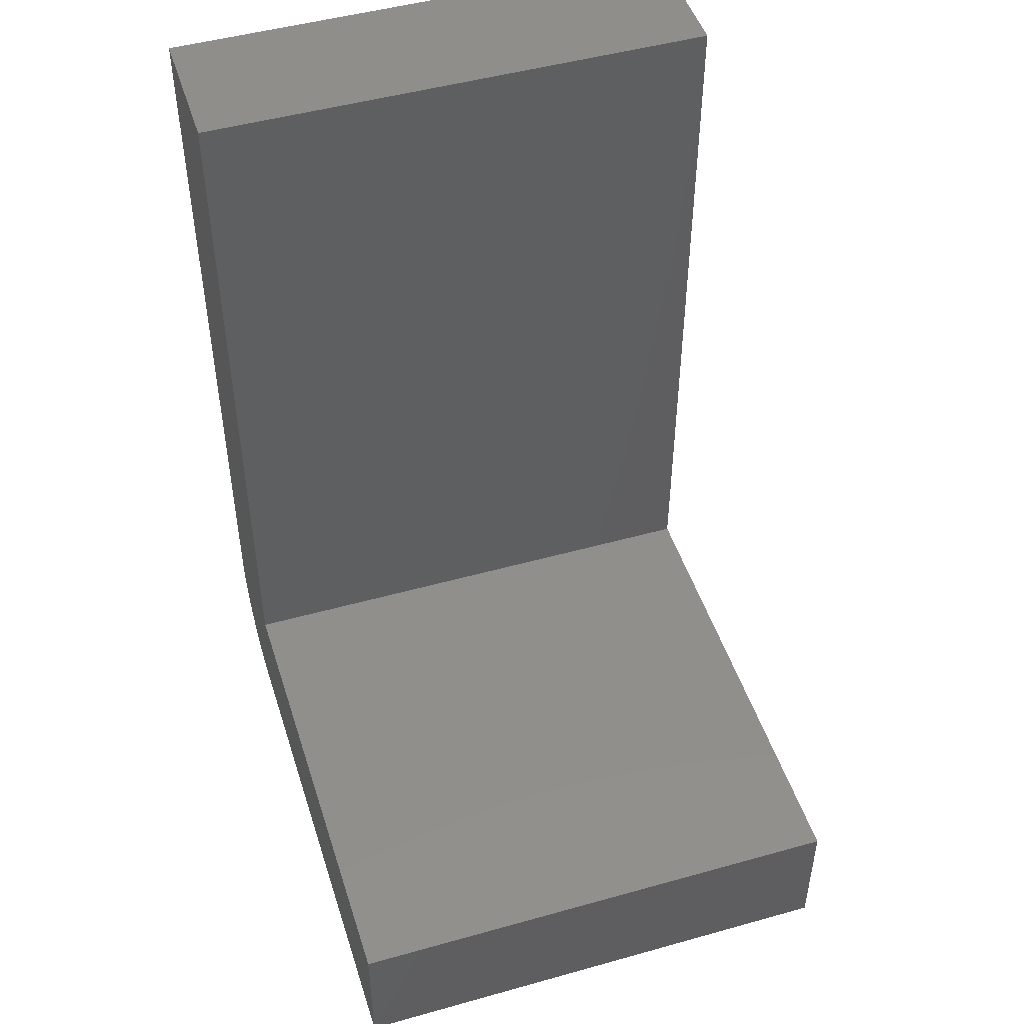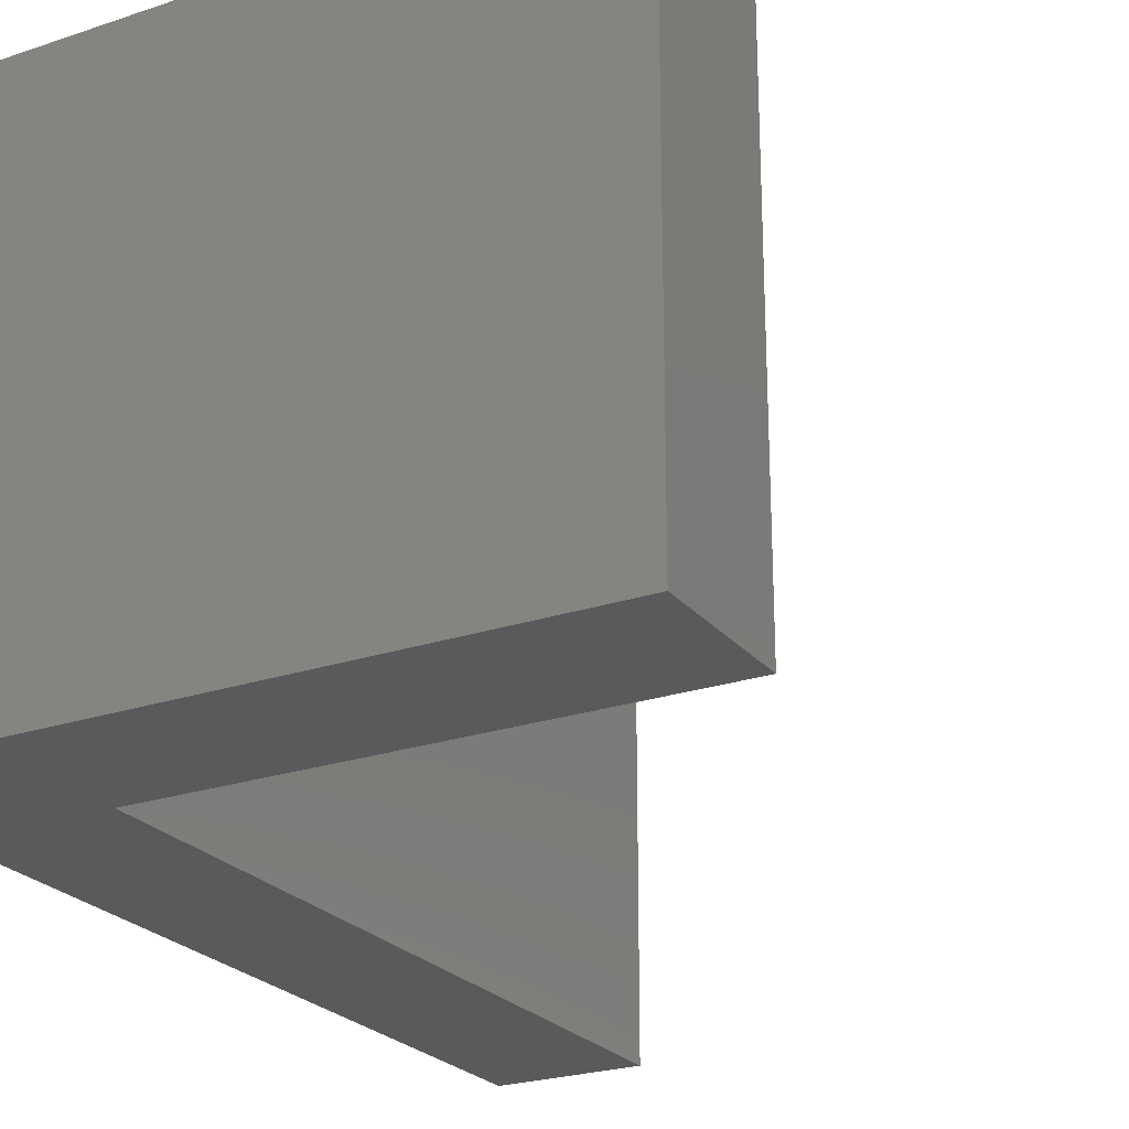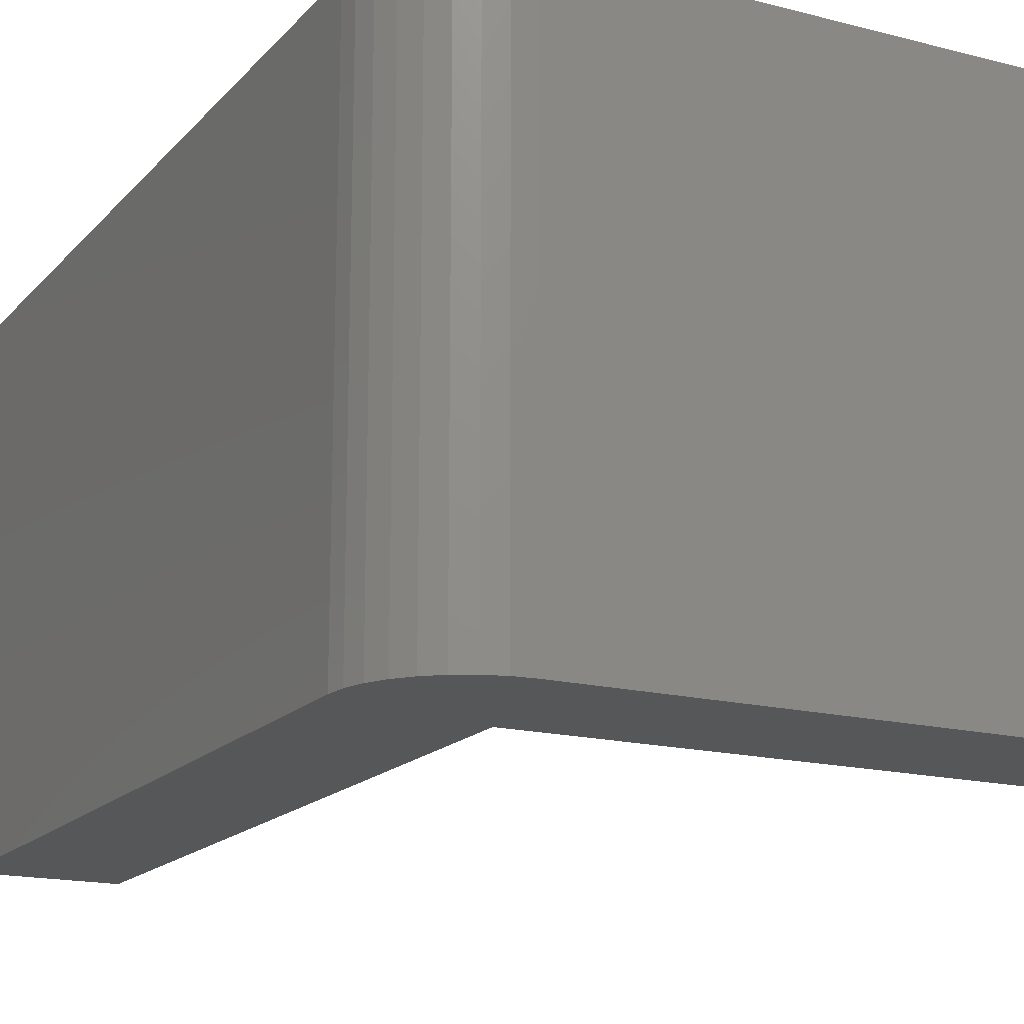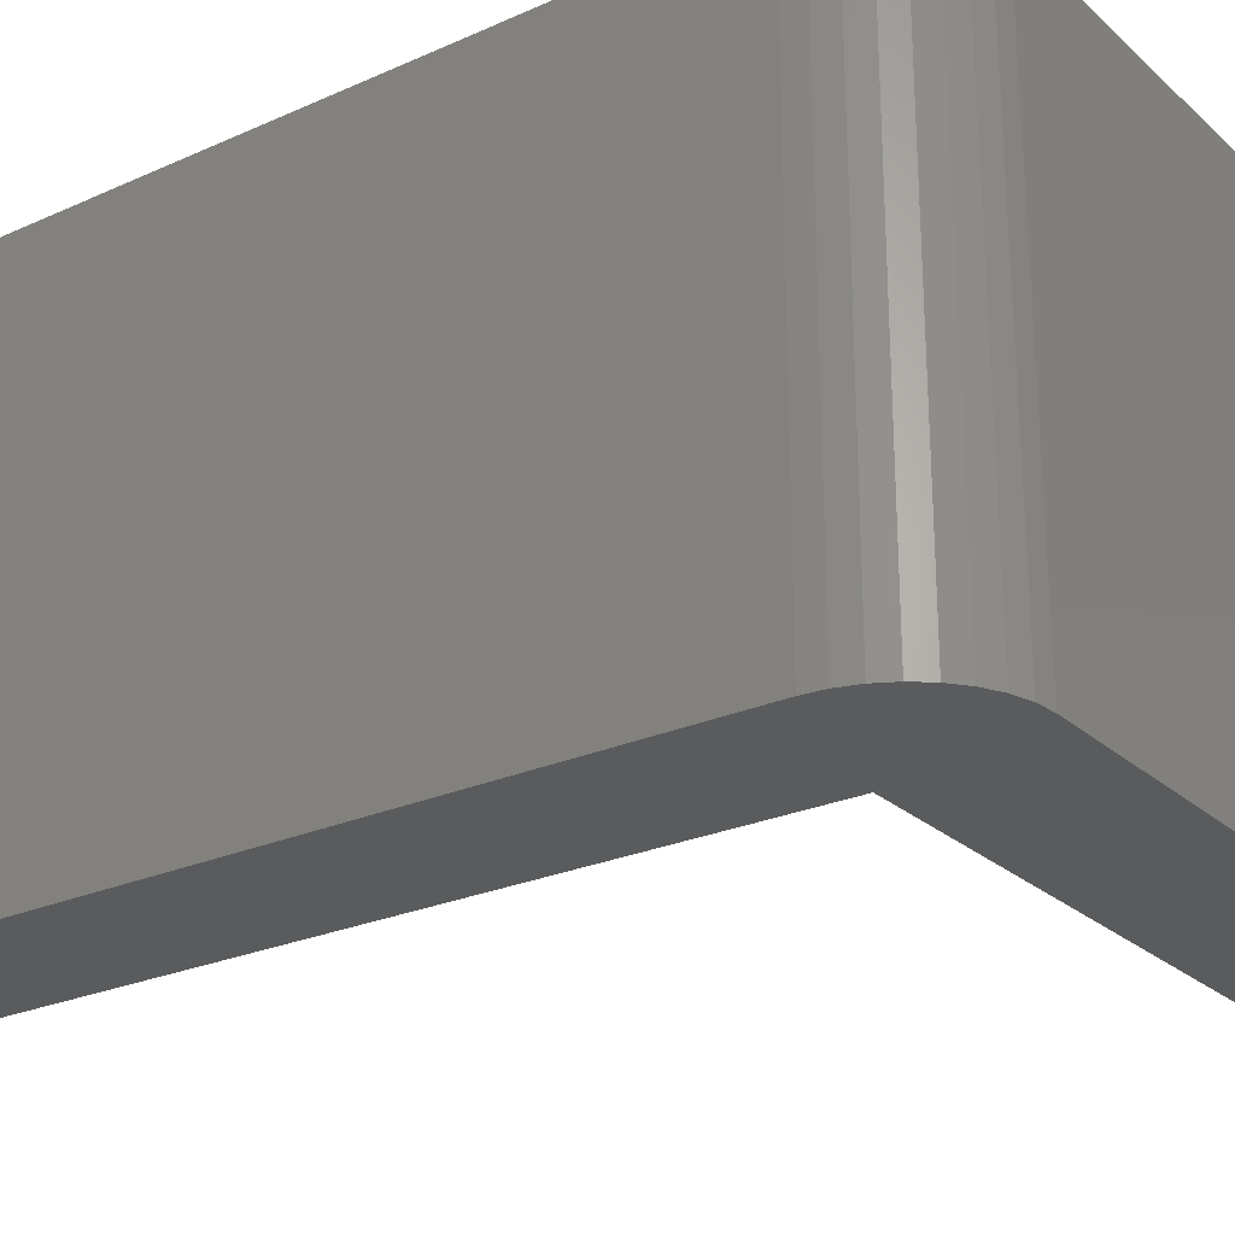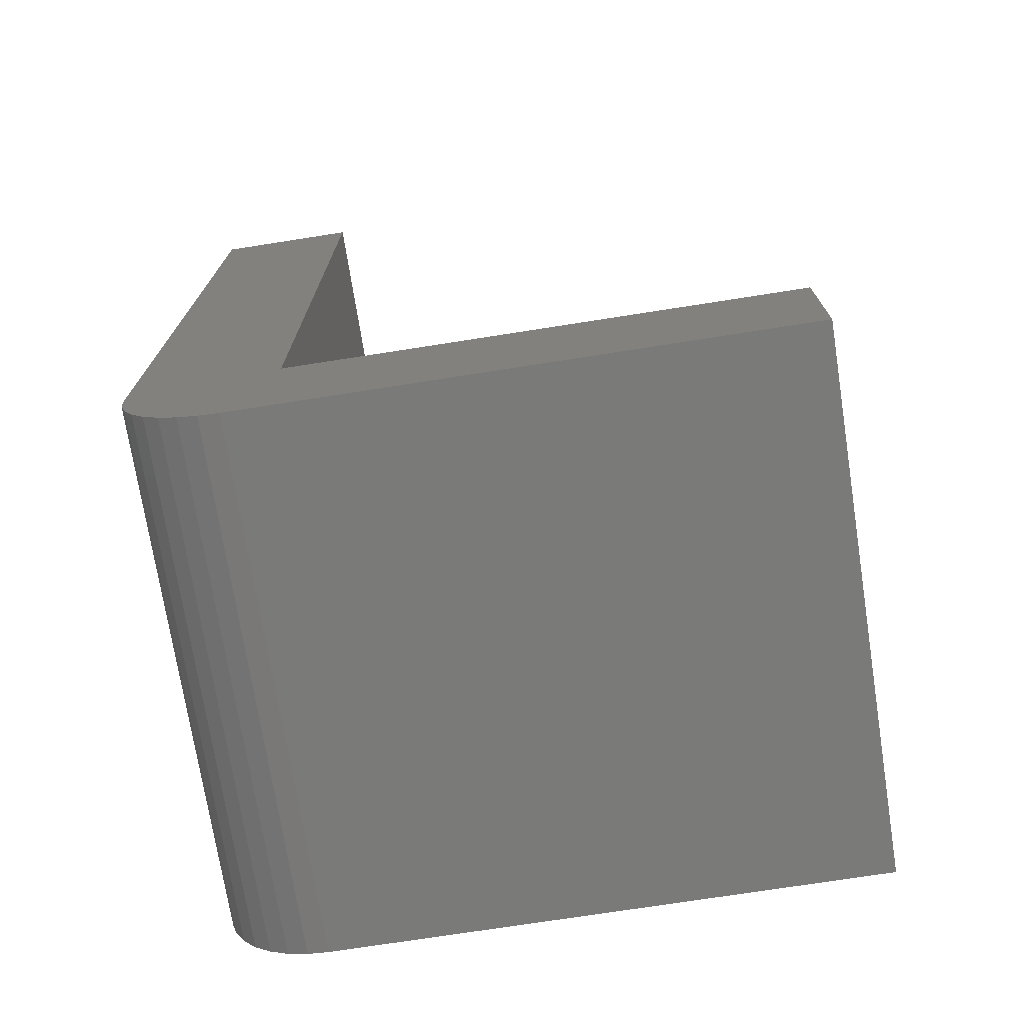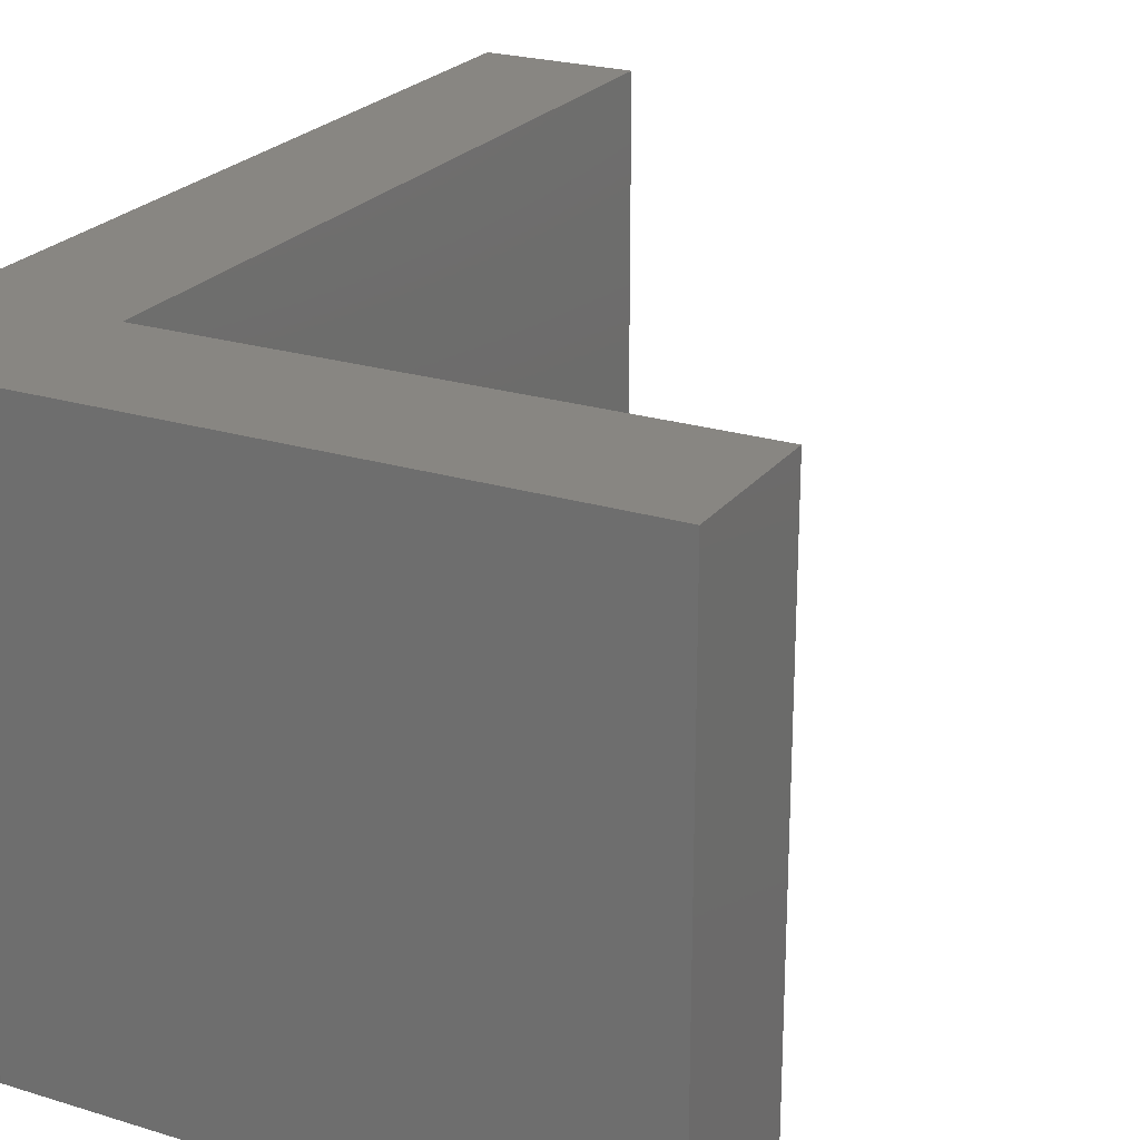
<metadata>
{"format":"stl","ext":"stl","renderer":"f3d","projection":"perspective","resolution":1024,"background":"white","views":[{"elev":48.3,"azim":-107.4,"up":"+Z"},{"elev":-24.2,"azim":-150.9,"up":"+Y"},{"elev":-16.8,"azim":152.5,"up":"+Y"},{"elev":-25.1,"azim":125.7,"up":"+Y"},{"elev":-73.1,"azim":-171.1,"up":"+Z"},{"elev":23.3,"azim":-152.4,"up":"+Y"}]}
</metadata>
<code>
# stl→obj: 28 verts, 52 faces
v -0.08824 -0.2188 -2.713e-17
v -0.07147 -0.2188 0.001651
v -0.5312 -0.2188 0
v -0.5312 -0.2188 0.1184
v -0.05535 -0.2188 0.006542
v -0.0405 -0.2188 0.01448
v -0.02747 -0.2188 0.02517
v -0.01679 -0.2188 0.03819
v -0.008844 -0.2188 0.05305
v -0.003954 -0.2188 0.06917
v -0.002303 -0.2188 0.08594
v -0.1207 -0.2188 0.1184
v -0.1207 -0.2188 0.75
v -0.002303 -0.2188 0.75
v -0.5312 0.2188 0
v -0.07147 0.2188 0.001651
v -0.08824 0.2188 -2.713e-17
v -0.5312 0.2188 0.1184
v -0.1207 0.2188 0.1184
v -0.002303 0.2188 0.08594
v -0.003954 0.2188 0.06917
v -0.008844 0.2188 0.05305
v -0.01679 0.2188 0.03819
v -0.02747 0.2188 0.02517
v -0.0405 0.2188 0.01448
v -0.05535 0.2188 0.006542
v -0.1207 0.2188 0.75
v -0.002303 0.2188 0.75
f 1 2 3
f 4 3 2
f 4 2 5
f 4 5 6
f 4 6 7
f 4 7 8
f 4 8 9
f 4 9 10
f 4 10 11
f 4 11 12
f 12 11 13
f 13 11 14
f 15 16 17
f 18 19 20
f 18 20 21
f 18 21 22
f 18 22 23
f 18 23 24
f 18 24 25
f 18 25 26
f 18 26 16
f 18 16 15
f 19 27 20
f 20 27 28
f 11 20 14
f 14 20 28
f 3 15 1
f 1 15 17
f 20 11 21
f 21 11 10
f 21 10 22
f 22 10 9
f 22 9 23
f 23 9 8
f 23 8 24
f 24 8 7
f 24 7 25
f 25 7 6
f 25 6 26
f 26 6 5
f 26 5 16
f 16 5 2
f 16 2 17
f 17 2 1
f 18 15 4
f 4 15 3
f 19 18 12
f 12 18 4
f 13 27 12
f 12 27 19
f 28 27 14
f 14 27 13

</code>
